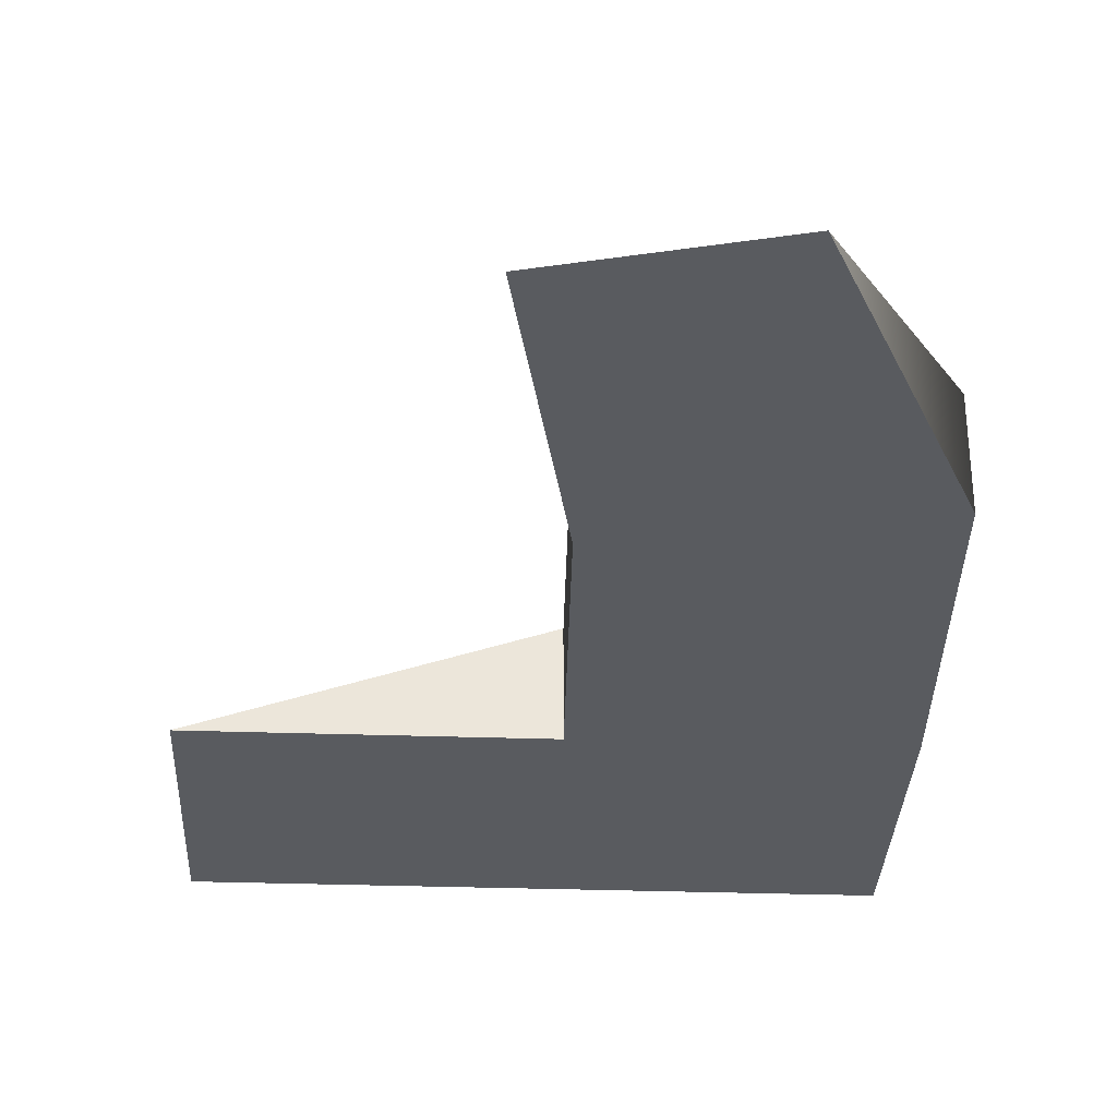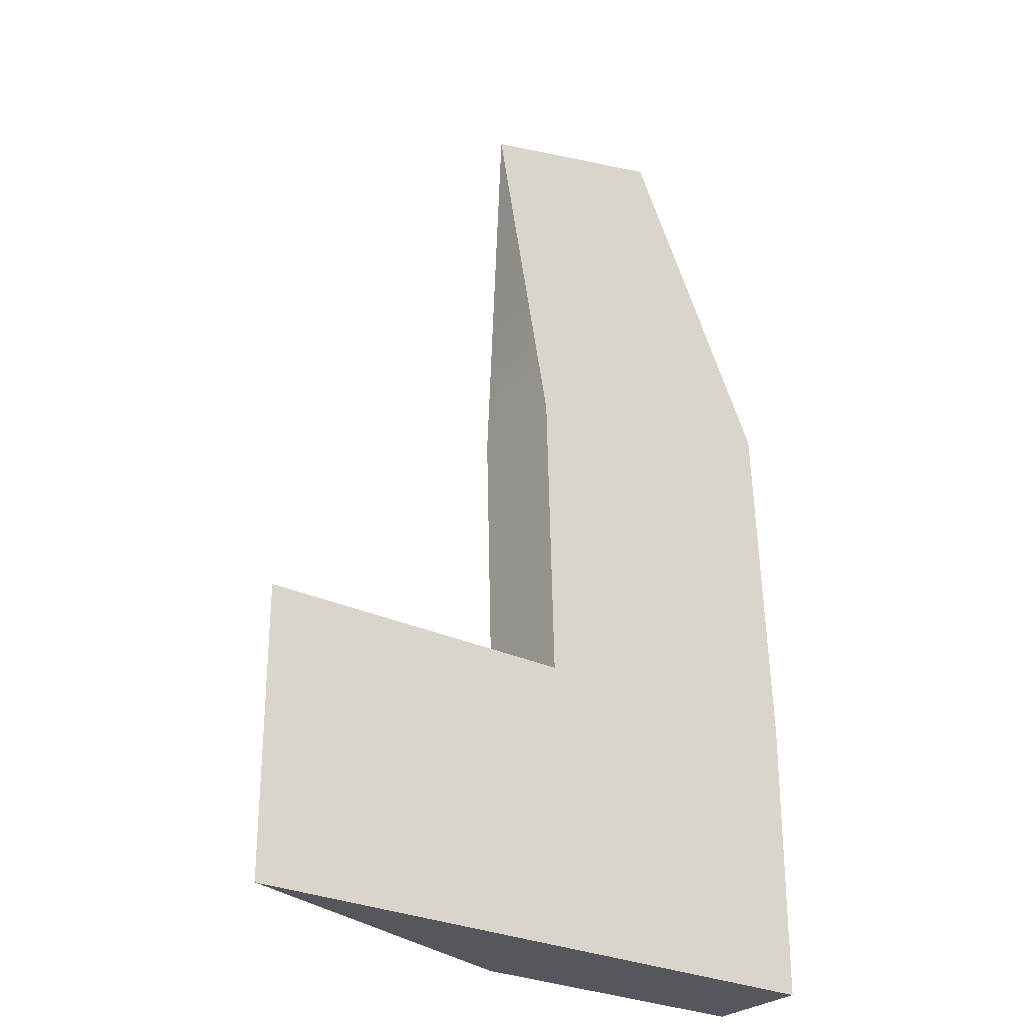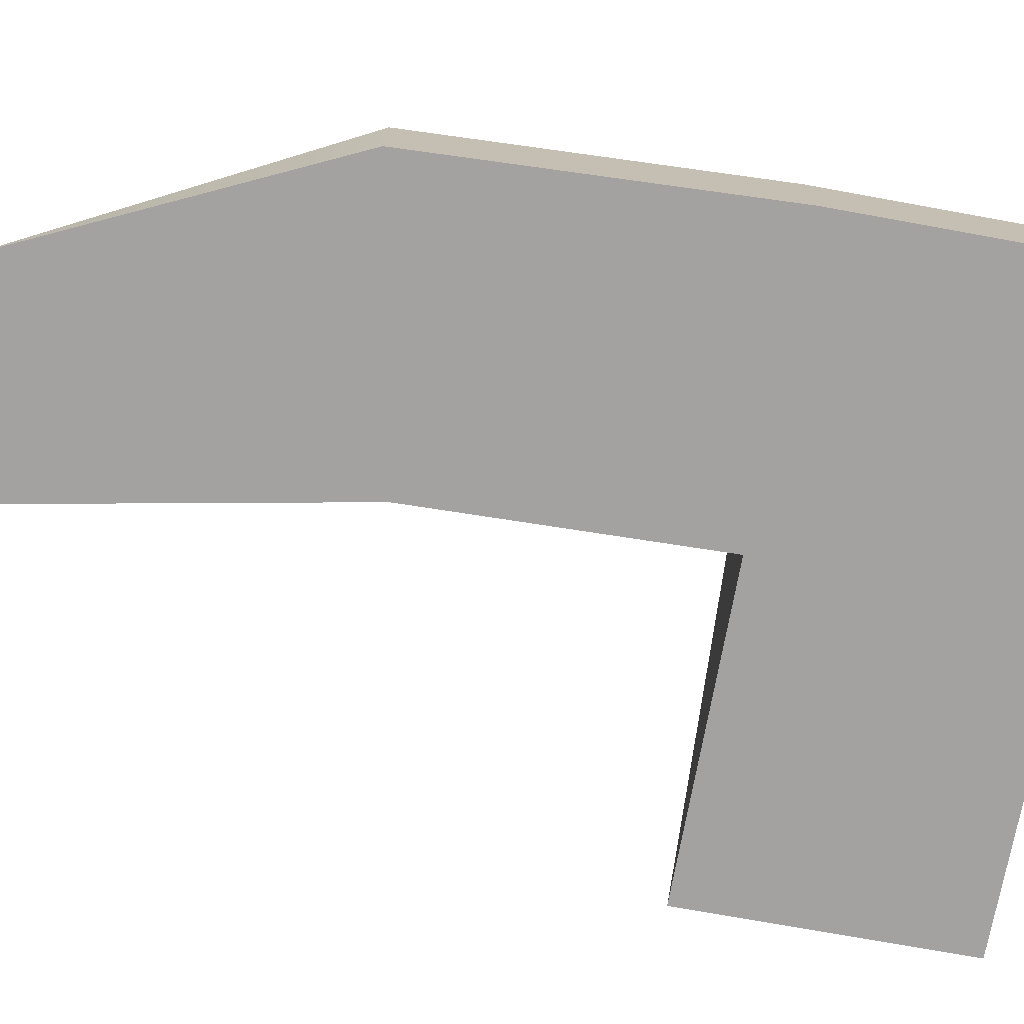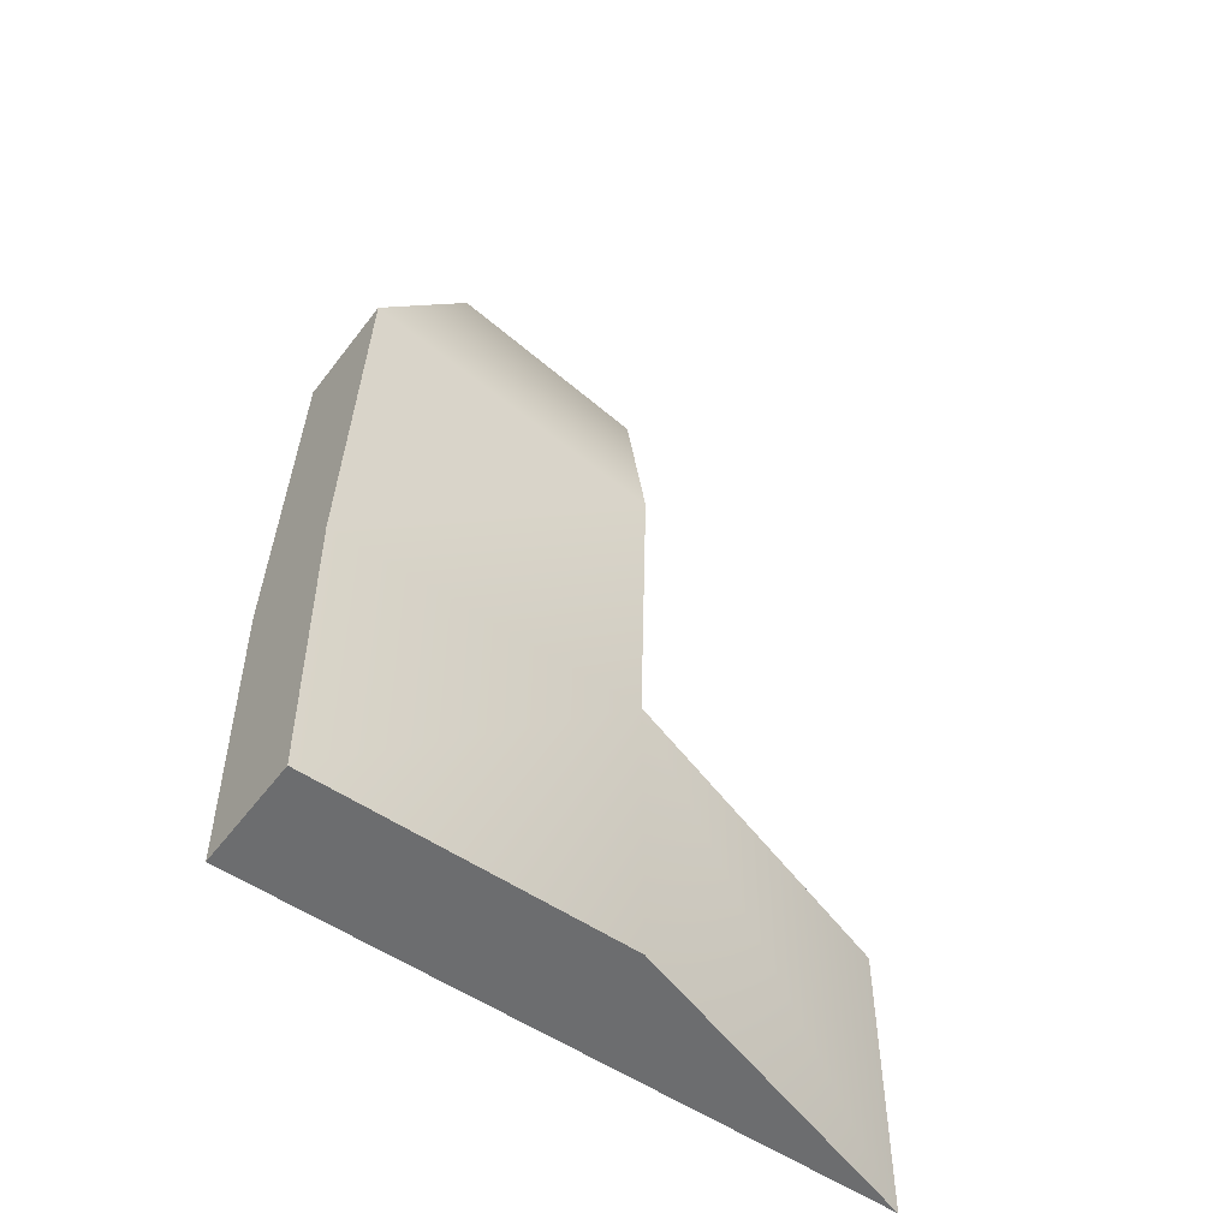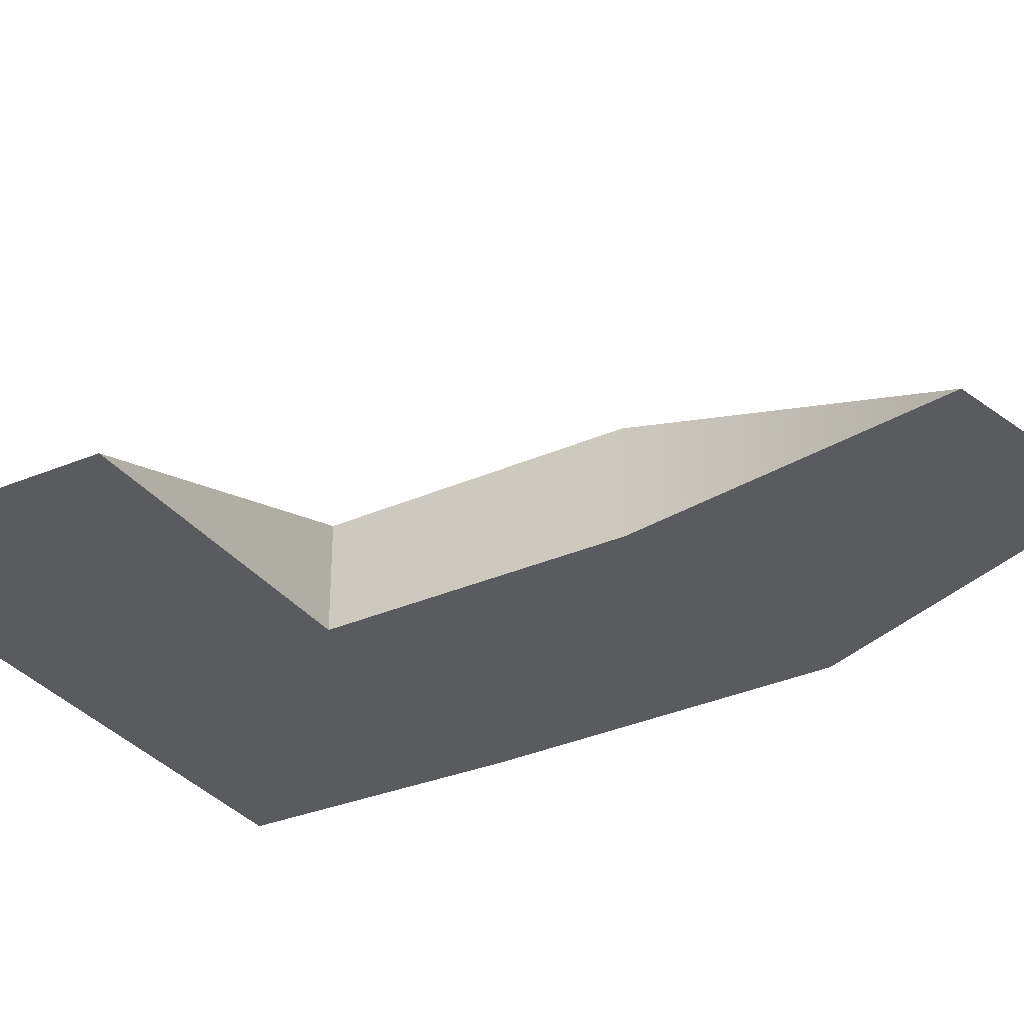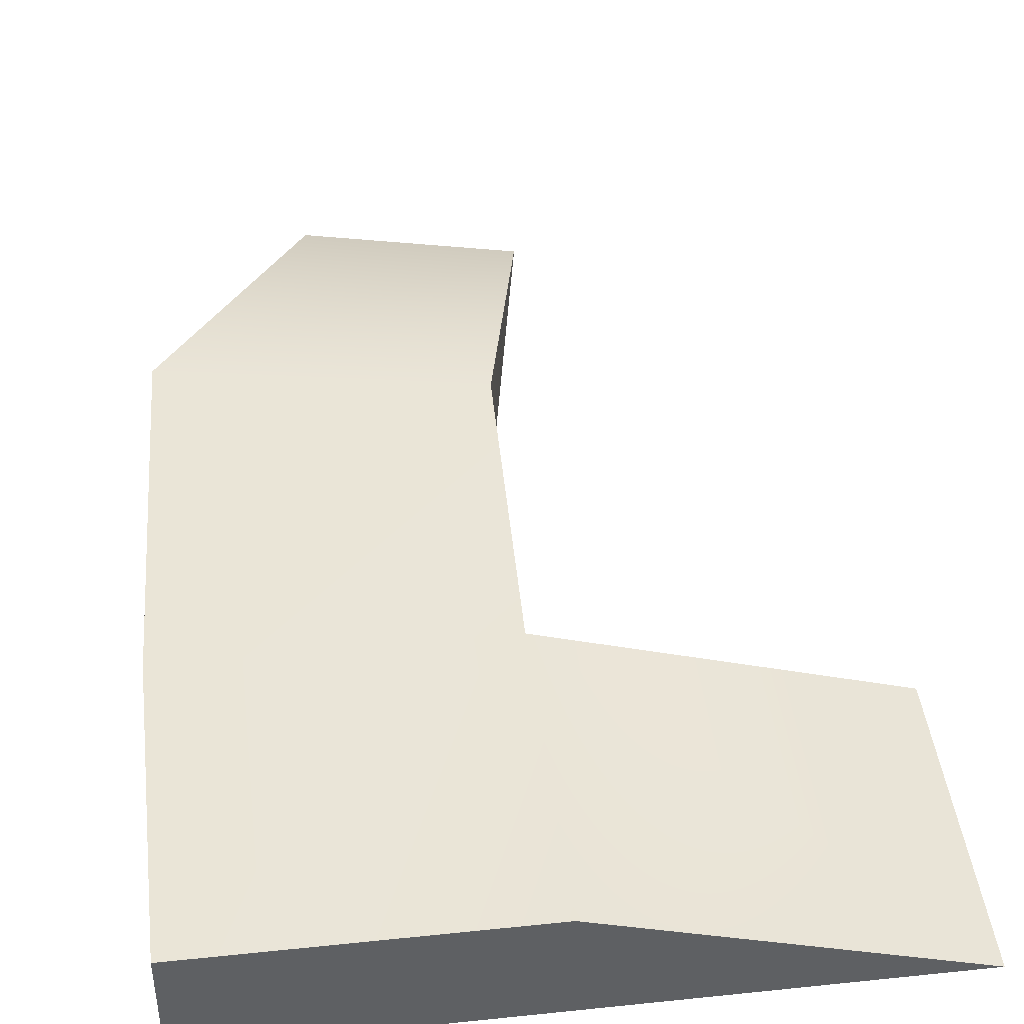
<metadata>
{"format":"obj","ext":"obj","renderer":"f3d","projection":"perspective","resolution":1024,"background":"white","views":[{"elev":-32.6,"azim":-2.7,"up":"+Y"},{"elev":-27.7,"azim":-36.3,"up":"+Z"},{"elev":-73.6,"azim":79.7,"up":"+Y"},{"elev":-53.5,"azim":143.9,"up":"+Z"},{"elev":-32.2,"azim":-59.8,"up":"+Y"},{"elev":43.7,"azim":173.0,"up":"+Y"}]}
</metadata>
<code>
g COL_crashPadSide_MO
v -2.366 -0.003198 2.436
v -8.325 -0.003198 2.436
v -2.366 1.966 2.436
v -2.366 1.966 -2.739
v -8.325 -0.003198 -2.739
v -2.366 -0.003198 -2.739
v -2.366 1.966 2.436
v -2.366 1.966 -2.739
v 3.104 1.966 -2.739
v 3.104 1.966 2.436
v -2.506 1.966 7.907
v 2.826 1.966 8.9
v -3.603 -0.003198 13.78
v 0.1077 -0.003198 14.72
v -2.366 1.966 -2.739
v -2.366 -0.003198 -2.739
v 3.104 -0.003198 -2.739
v 3.104 1.966 -2.739
v -2.366 -0.003198 -2.739
v 3.104 -0.003198 2.436
v 3.104 -0.003198 -2.739
v -2.366 -0.003198 2.436
v 2.826 -0.003198 8.9
v -2.506 -0.003198 7.907
v 3.104 1.966 2.436
v 3.104 1.966 -2.739
v 3.104 -0.003198 -2.739
v 3.104 -0.003198 2.436
v 2.826 -0.003198 8.9
v 2.826 1.966 8.9
v 0.1077 -0.003198 14.72
v -2.366 1.966 2.436
v -2.506 -0.003198 7.907
v -2.366 -0.003198 2.436
v -2.506 1.966 7.907
v -3.603 -0.003198 13.78
v -2.366 -0.003198 -2.739
v -8.325 -0.003198 -2.739
v -8.325 -0.003198 2.436
v -2.366 -0.003198 2.436
v -2.366 1.966 2.436
v -8.325 -0.003198 2.436
v -8.325 -0.003198 -2.739
v -2.366 1.966 -2.739
v 0.1077 -0.003198 14.72
v 2.826 -0.003198 8.9
v -2.506 -0.003198 7.907
v -3.603 -0.003198 13.78
g COL_crashPadSide_MO_0
f 3 2 1
f 6 5 4
f 9 8 7
f 10 9 7
f 10 7 11
f 12 10 11
f 12 11 13
f 14 12 13
f 17 16 15
f 18 17 15
f 21 20 19
f 20 22 19
f 20 23 22
f 23 24 22
f 27 26 25
f 28 27 25
f 28 25 29
f 25 30 29
f 29 30 31
f 34 33 32
f 33 35 32
f 36 35 33
f 39 38 37
f 40 39 37
f 43 42 41
f 44 43 41
f 47 46 45
f 48 47 45

</code>
